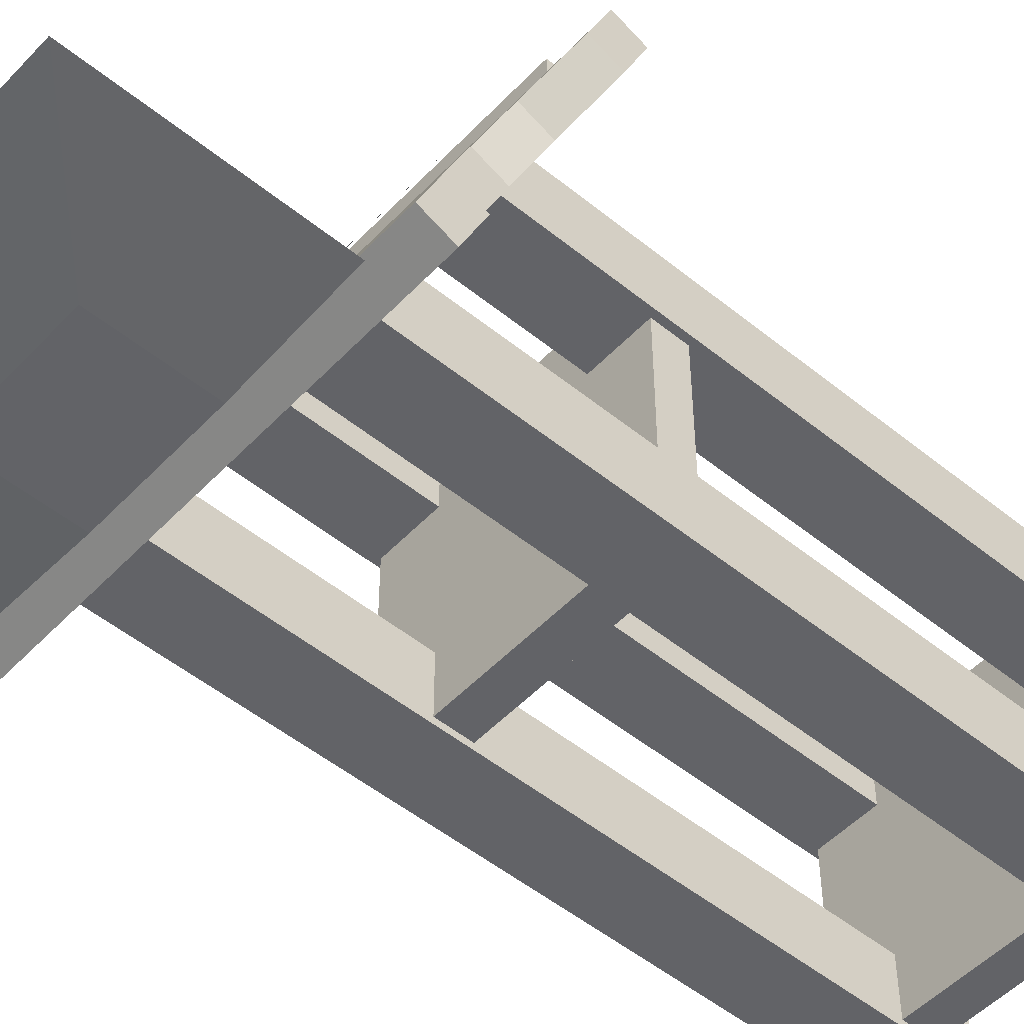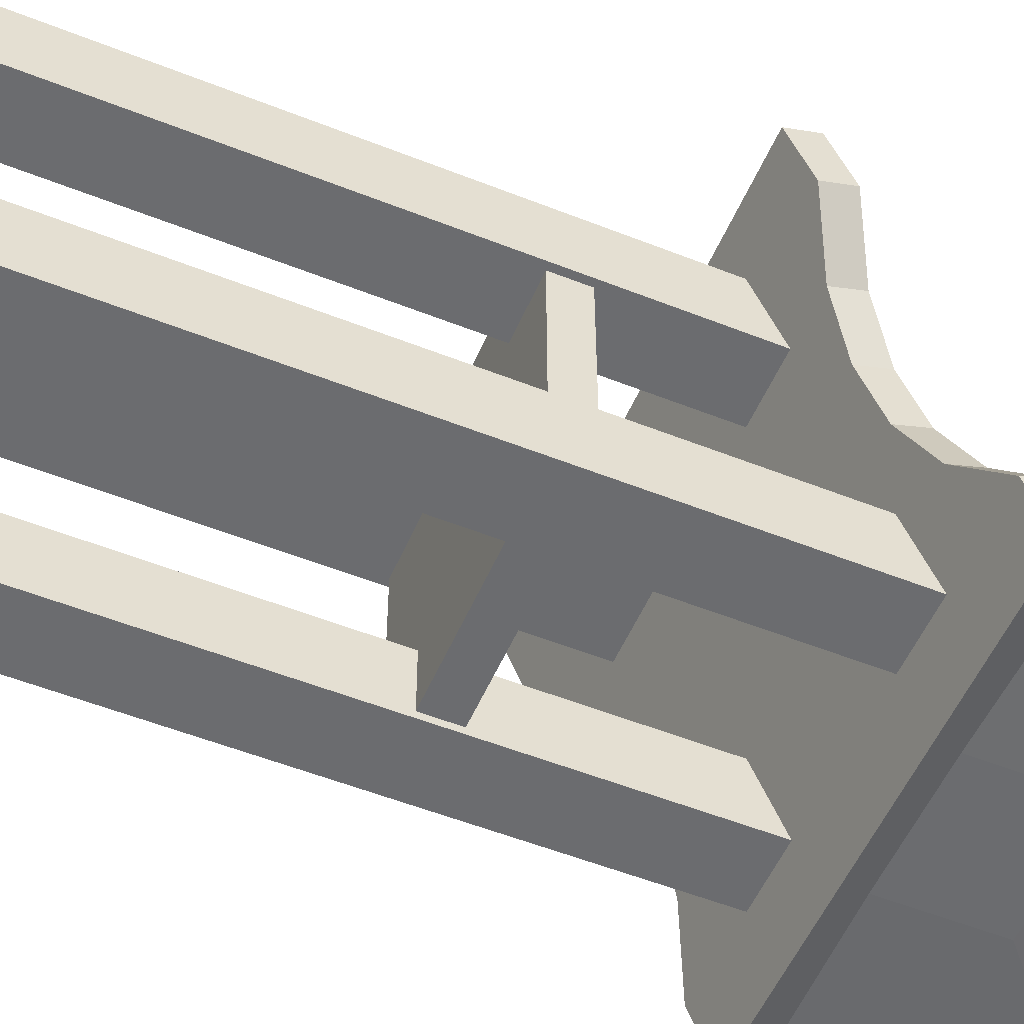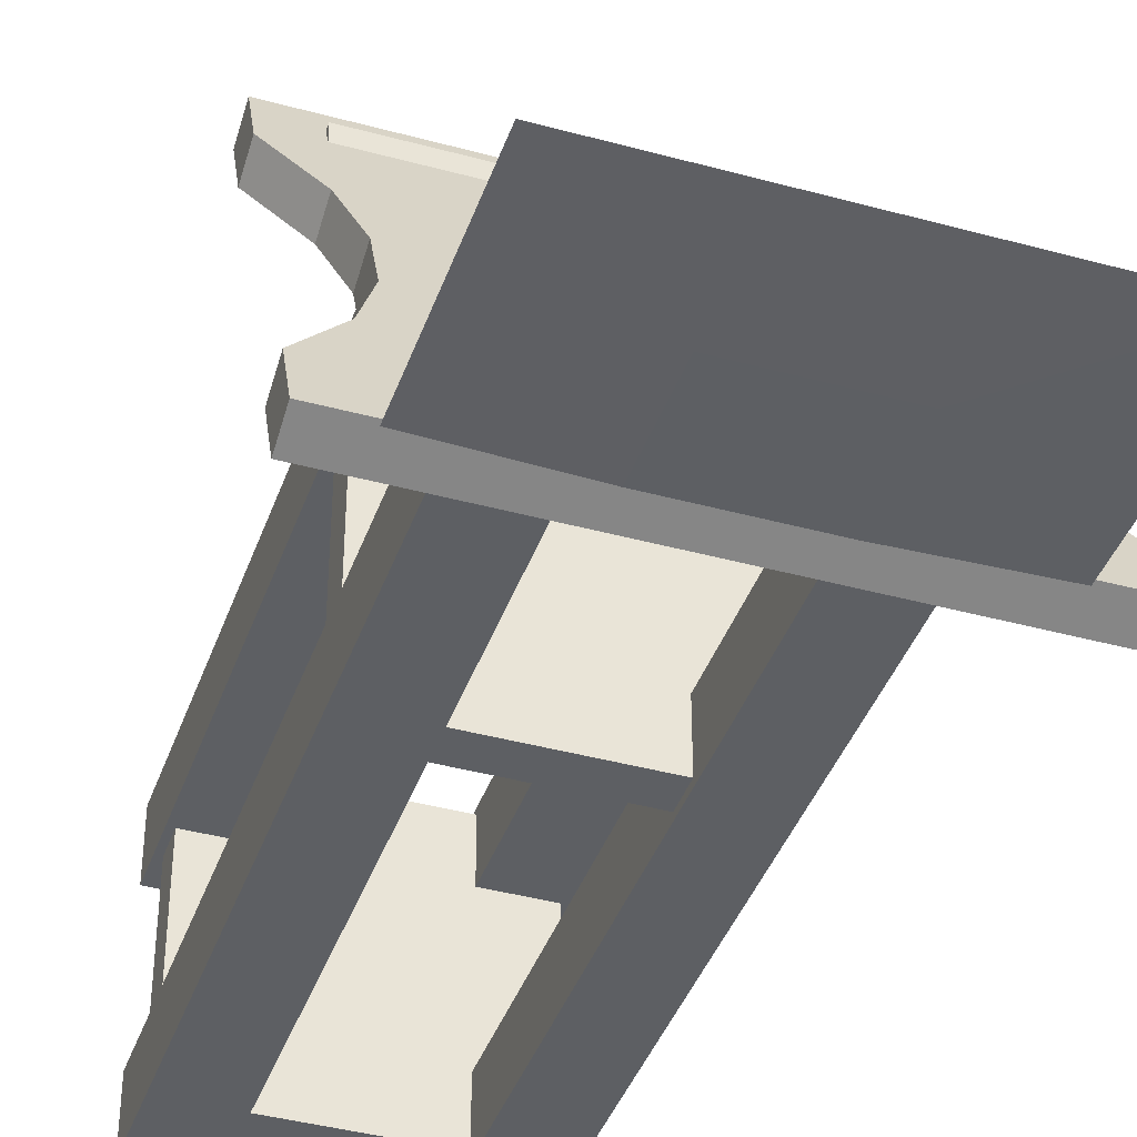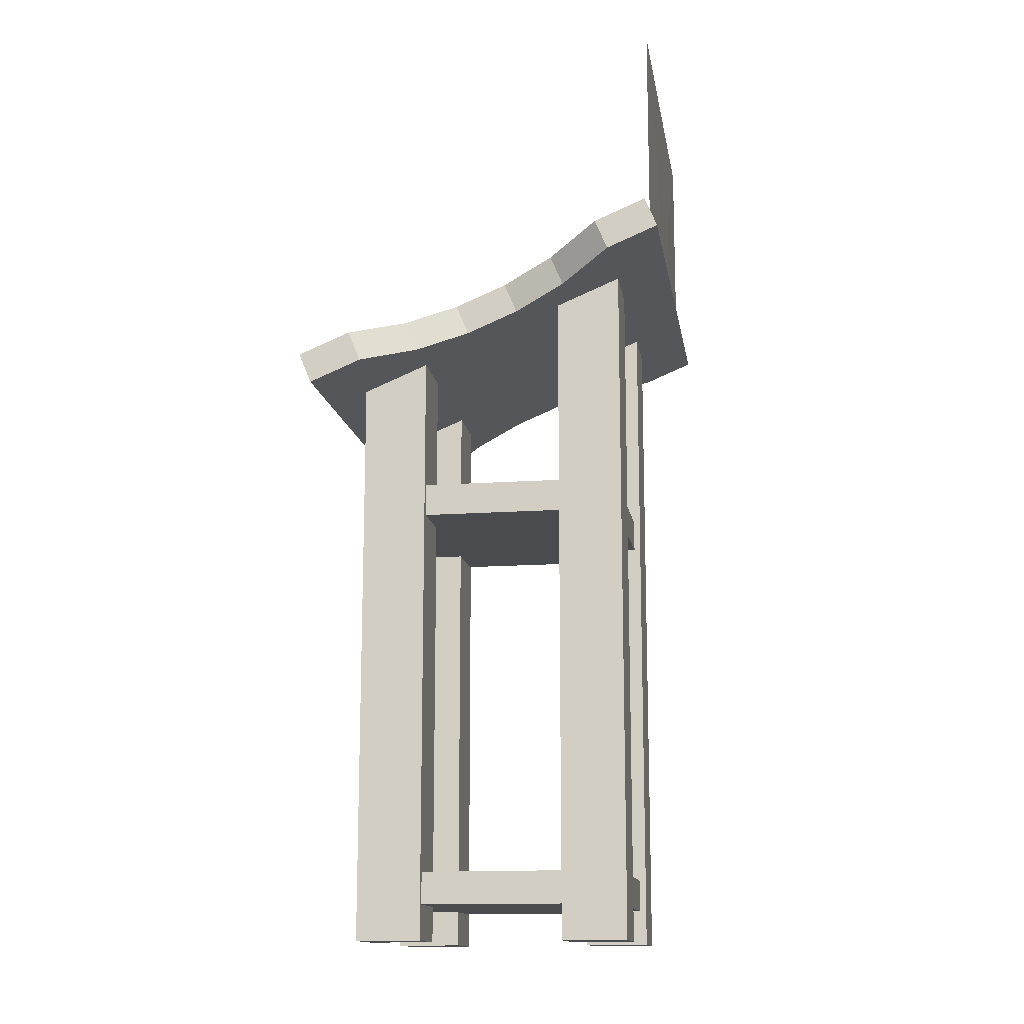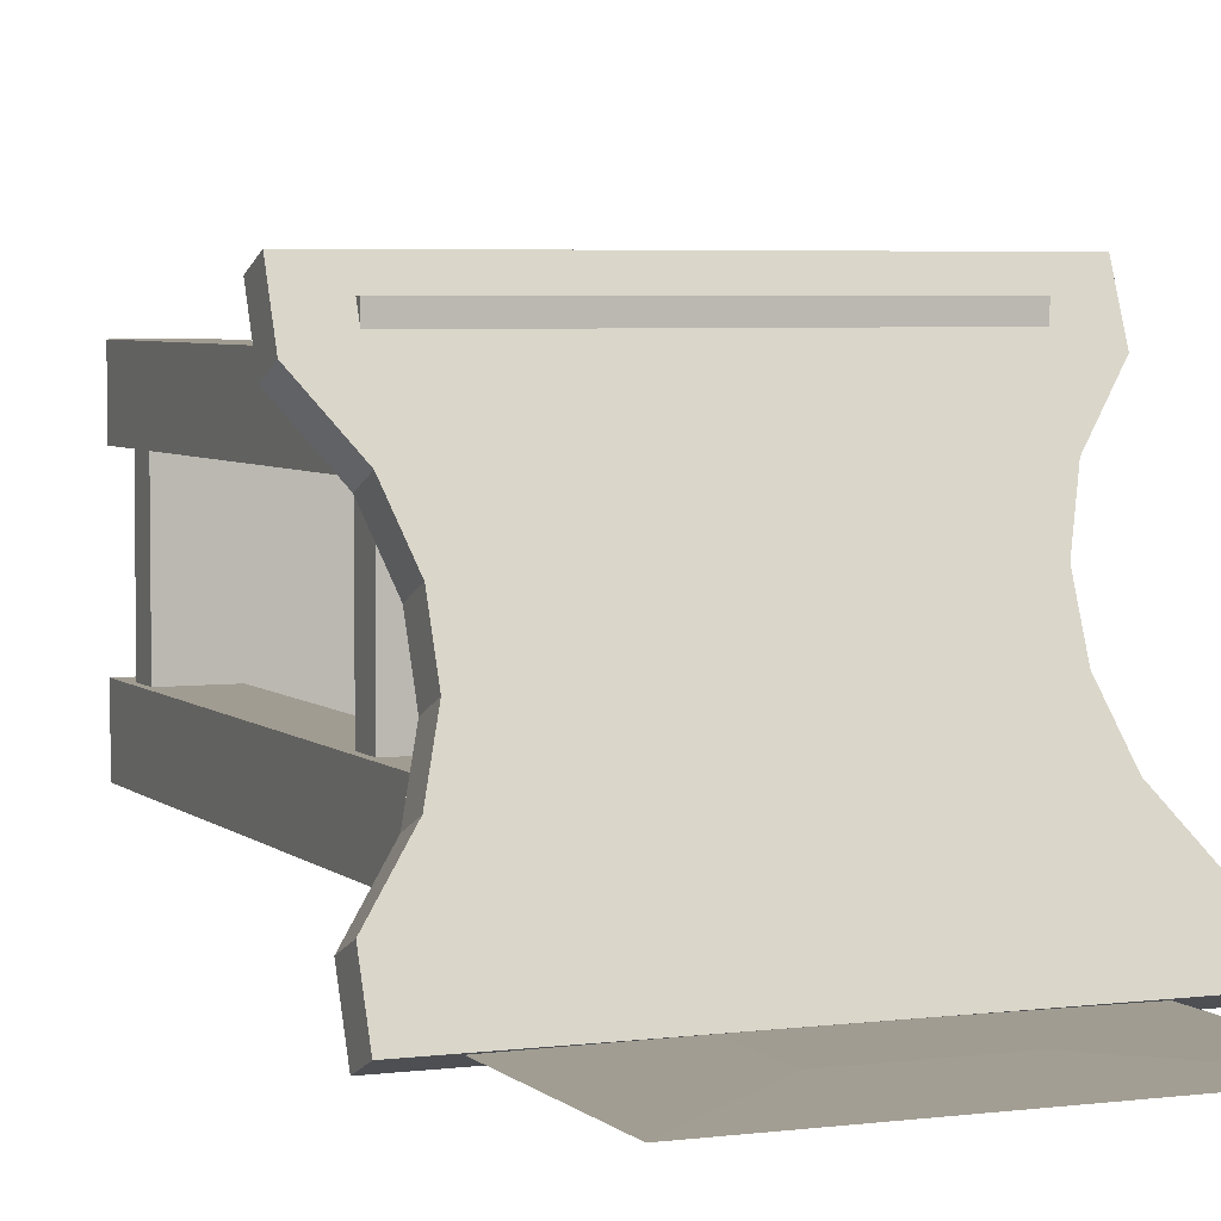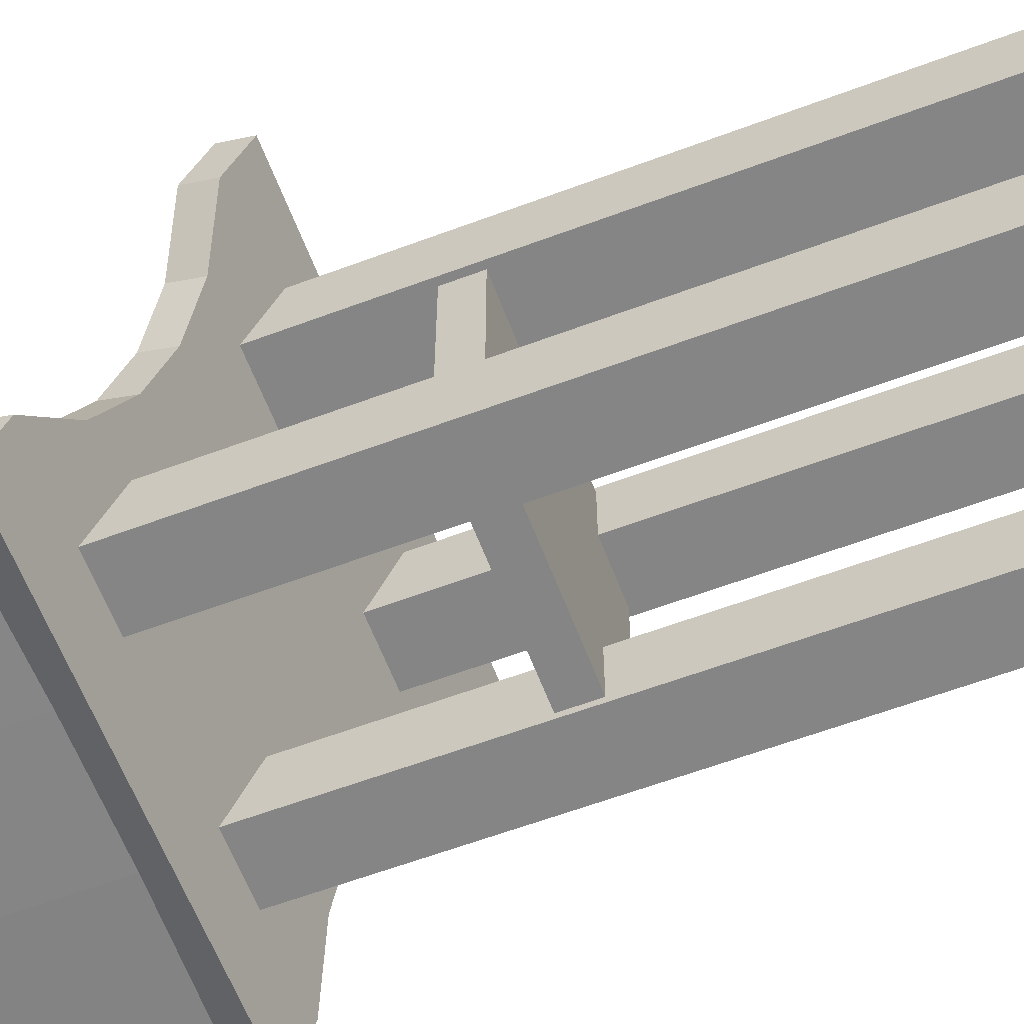
<metadata>
{"format":"obj","ext":"obj","renderer":"f3d","projection":"perspective","resolution":1024,"background":"white","views":[{"elev":-51.0,"azim":-131.5,"up":"+Z"},{"elev":-53.7,"azim":67.0,"up":"+Z"},{"elev":-40.4,"azim":161.4,"up":"+Z"},{"elev":-14.0,"azim":99.1,"up":"+Y"},{"elev":4.5,"azim":157.2,"up":"+Z"},{"elev":-61.7,"azim":-69.2,"up":"+Z"}]}
</metadata>
<code>
o Manifest_Plane
v 0.75 1.392 0.2784
v 0.25 1.392 0.2784
v 0.75 1.201 0.7403
v 0.25 1.201 0.7403
f 1 2 4 3
o PlateBottom_Cube.012
v 0.75 0.06875 0.25
v 0.75 0.1313 0.25
v 0.75 0.06875 0.75
v 0.75 0.1313 0.75
v 0.25 0.06875 0.25
v 0.25 0.1313 0.25
v 0.25 0.06875 0.75
v 0.25 0.1313 0.75
v 0.5 0.1313 0.5
v 0.5002 0.06875 0.4998
f 5 6 8 7
f 7 8 12 11
f 11 12 10 9
f 9 10 6 5
f 7 11 14
f 12 13 10
f 6 13 8
f 8 13 12
f 10 13 6
f 5 14 9
f 14 5 7
f 9 14 11
o PlateTop_Cube.011
v 0.75 0.8438 0.25
v 0.75 0.9062 0.25
v 0.75 0.8438 0.75
v 0.75 0.9062 0.75
v 0.25 0.8438 0.25
v 0.25 0.9062 0.25
v 0.25 0.8438 0.75
v 0.25 0.9062 0.75
v 0.5 0.9062 0.5
v 0.5002 0.8438 0.4998
f 15 16 18 17
f 17 18 22 21
f 21 22 20 19
f 19 20 16 15
f 17 21 24
f 22 23 20
f 16 23 18
f 18 23 22
f 20 23 16
f 15 24 19
f 24 15 17
f 19 24 21
o BackLegs_Cube.008
v 0.3625 0 0.2375
v 0.3625 1.341 0.2375
v 0.3625 0 0.3625
v 0.3625 1.284 0.3625
v 0.2375 0 0.2375
v 0.2375 1.341 0.2375
v 0.2375 0 0.3625
v 0.2375 1.284 0.3625
v 0.6375 0 0.2375
v 0.6375 1.341 0.2375
v 0.6375 0 0.3625
v 0.6375 1.284 0.3625
v 0.7625 0 0.2375
v 0.7625 1.341 0.2375
v 0.7625 0 0.3625
v 0.7625 1.284 0.3625
f 25 26 28 27
f 27 28 32 31
f 31 32 30 29
f 29 30 26 25
f 27 31 29 25
f 33 35 36 34
f 35 39 40 36
f 39 37 38 40
f 37 33 34 38
f 35 33 37 39
o LecternCatch_Cube.007
v 0.145 1.134 0.8156
v 0.145 1.134 0.7844
v 0.855 1.134 0.7844
v 0.855 1.134 0.8156
v 0.145 1.166 0.8156
v 0.145 1.166 0.7844
v 0.855 1.166 0.7844
v 0.855 1.166 0.8156
f 41 42 43 44
f 45 48 47 46
f 41 45 46 42
f 42 46 47 43
f 43 47 48 44
f 45 41 44 48
o LecternHead_Cube.006
v 0.0625 1.365 0.1416
v 0.0625 1.422 0.1655
v 0.0625 1.078 0.8345
v 0.0625 1.135 0.8584
v 0.0625 1.324 0.2406
v 0.1391 1.283 0.3396
v 0.1719 1.242 0.4385
v 0.1719 1.201 0.5375
v 0.1391 1.16 0.6365
v 0.0625 1.119 0.7355
v 0.0625 1.176 0.7594
v 0.1391 1.217 0.6604
v 0.1719 1.258 0.5615
v 0.1719 1.299 0.4625
v 0.1391 1.34 0.3635
v 0.0625 1.381 0.2645
v 0.9375 1.365 0.1416
v 0.9375 1.422 0.1655
v 0.9375 1.078 0.8345
v 0.9375 1.135 0.8584
v 0.5 1.078 0.8345
v 0.5 1.135 0.8584
v 0.5 1.365 0.1416
v 0.5 1.422 0.1655
v 0.9375 1.324 0.2406
v 0.8609 1.283 0.3396
v 0.8281 1.242 0.4385
v 0.8281 1.201 0.5375
v 0.8609 1.16 0.6365
v 0.9375 1.119 0.7355
v 0.9375 1.176 0.7594
v 0.8609 1.217 0.6604
v 0.8281 1.258 0.5615
v 0.8281 1.299 0.4625
v 0.8609 1.34 0.3635
v 0.9375 1.381 0.2645
v 0.5 1.176 0.7594
v 0.5 1.217 0.6604
v 0.5 1.258 0.5615
v 0.5 1.299 0.4625
v 0.5 1.34 0.3635
v 0.5 1.381 0.2645
v 0.5 1.119 0.7355
v 0.5 1.16 0.6365
v 0.5 1.201 0.5375
v 0.5 1.242 0.4385
v 0.5 1.283 0.3396
v 0.5 1.324 0.2406
f 69 70 52 51
f 53 64 50 49
f 96 53 49 71
f 64 90 72 50
f 49 50 72 71
f 52 70 85 59
f 59 85 86 60
f 60 86 87 61
f 61 87 88 62
f 62 88 89 63
f 63 89 90 64
f 69 51 58 91
f 91 58 57 92
f 92 57 56 93
f 93 56 55 94
f 94 55 54 95
f 95 54 53 96
f 51 52 59 58
f 58 59 60 57
f 57 60 61 56
f 56 61 62 55
f 55 62 63 54
f 54 63 64 53
f 69 67 68 70
f 73 65 66 84
f 96 71 65 73
f 84 66 72 90
f 65 71 72 66
f 68 79 85 70
f 79 80 86 85
f 80 81 87 86
f 81 82 88 87
f 82 83 89 88
f 83 84 90 89
f 69 91 78 67
f 91 92 77 78
f 92 93 76 77
f 93 94 75 76
f 94 95 74 75
f 95 96 73 74
f 67 78 79 68
f 78 77 80 79
f 77 76 81 80
f 76 75 82 81
f 75 74 83 82
f 74 73 84 83
o LecternBack_Cube.004
v 0.8511 1.387 0.1627
v 0.8511 1.812 0.1627
v 0.1489 1.387 0.1627
v 0.1489 1.812 0.1627
v 0.383 1.387 0.1652
v 0.617 1.387 0.1652
v 0.617 1.387 0.1602
v 0.383 1.387 0.1602
v 0.383 1.6 0.1602
v 0.617 1.6 0.1602
v 0.617 1.6 0.1652
v 0.383 1.6 0.1652
f 105 100 98 106
f 107 98 100 108
f 102 107 108 101
f 97 98 107 102
f 104 105 106 103
f 99 100 105 104
f 103 106 98 97
f 101 108 100 99
o FrontLegs_Cube.001
v 0.3625 0 0.6375
v 0.3625 1.179 0.6375
v 0.3625 0 0.7625
v 0.3625 1.123 0.7625
v 0.2375 0 0.6375
v 0.2375 1.179 0.6375
v 0.2375 0 0.7625
v 0.2375 1.123 0.7625
v 0.6375 0 0.6375
v 0.6375 1.179 0.6375
v 0.6375 0 0.7625
v 0.6375 1.123 0.7625
v 0.7625 0 0.6375
v 0.7625 1.179 0.6375
v 0.7625 0 0.7625
v 0.7625 1.123 0.7625
f 109 110 112 111
f 111 112 116 115
f 115 116 114 113
f 113 114 110 109
f 111 115 113 109
f 117 119 120 118
f 119 123 124 120
f 123 121 122 124
f 121 117 118 122
f 119 117 121 123

</code>
